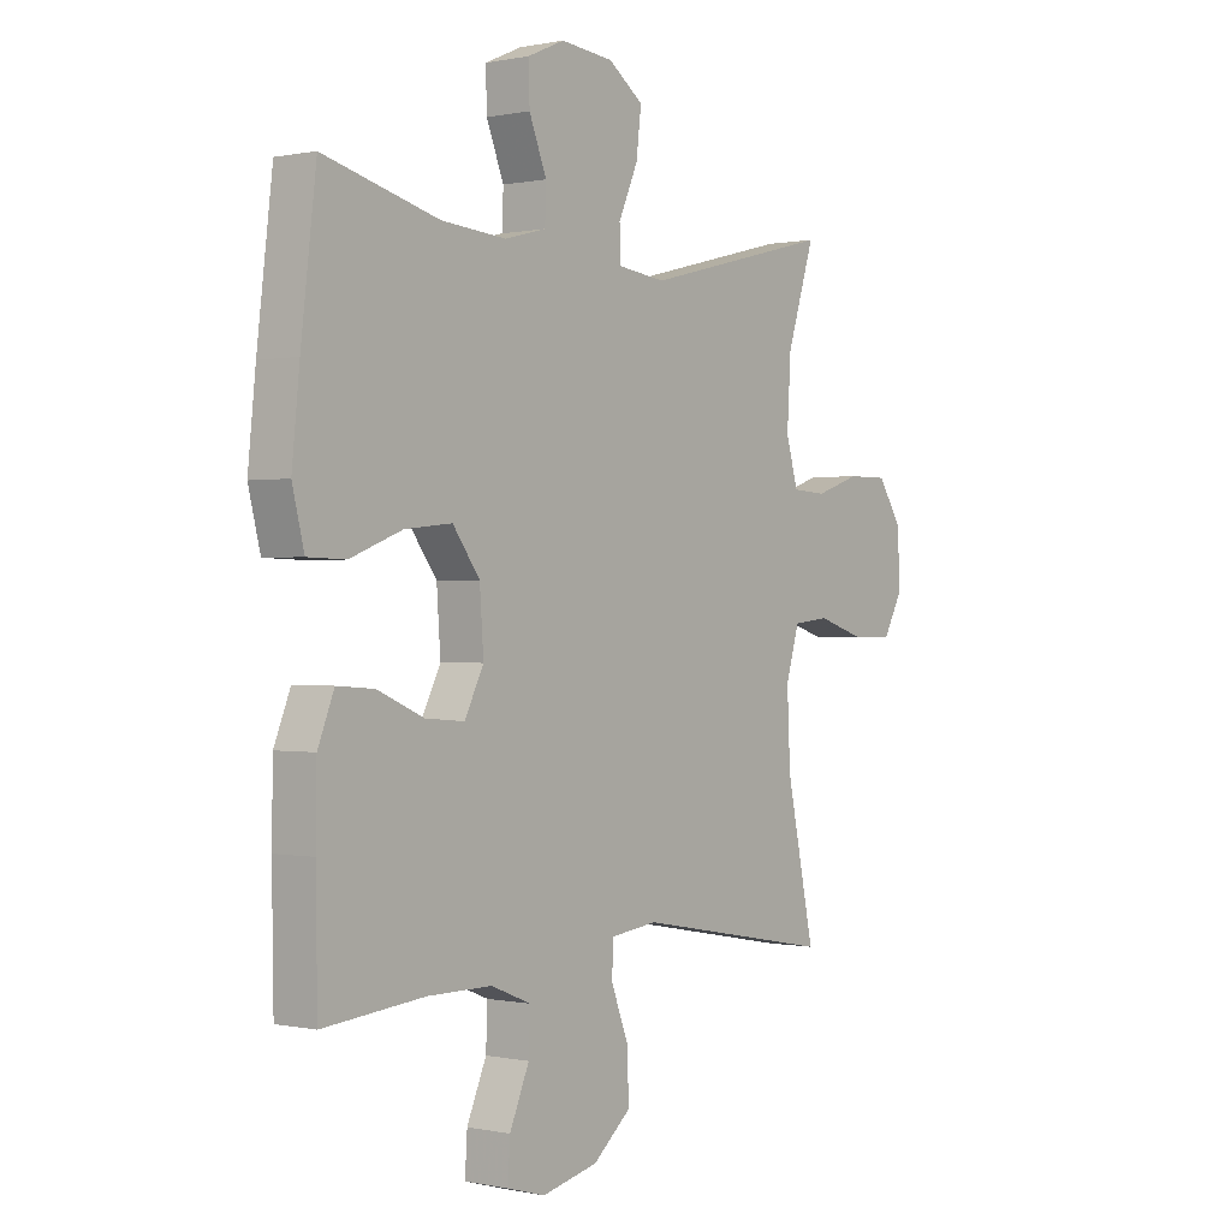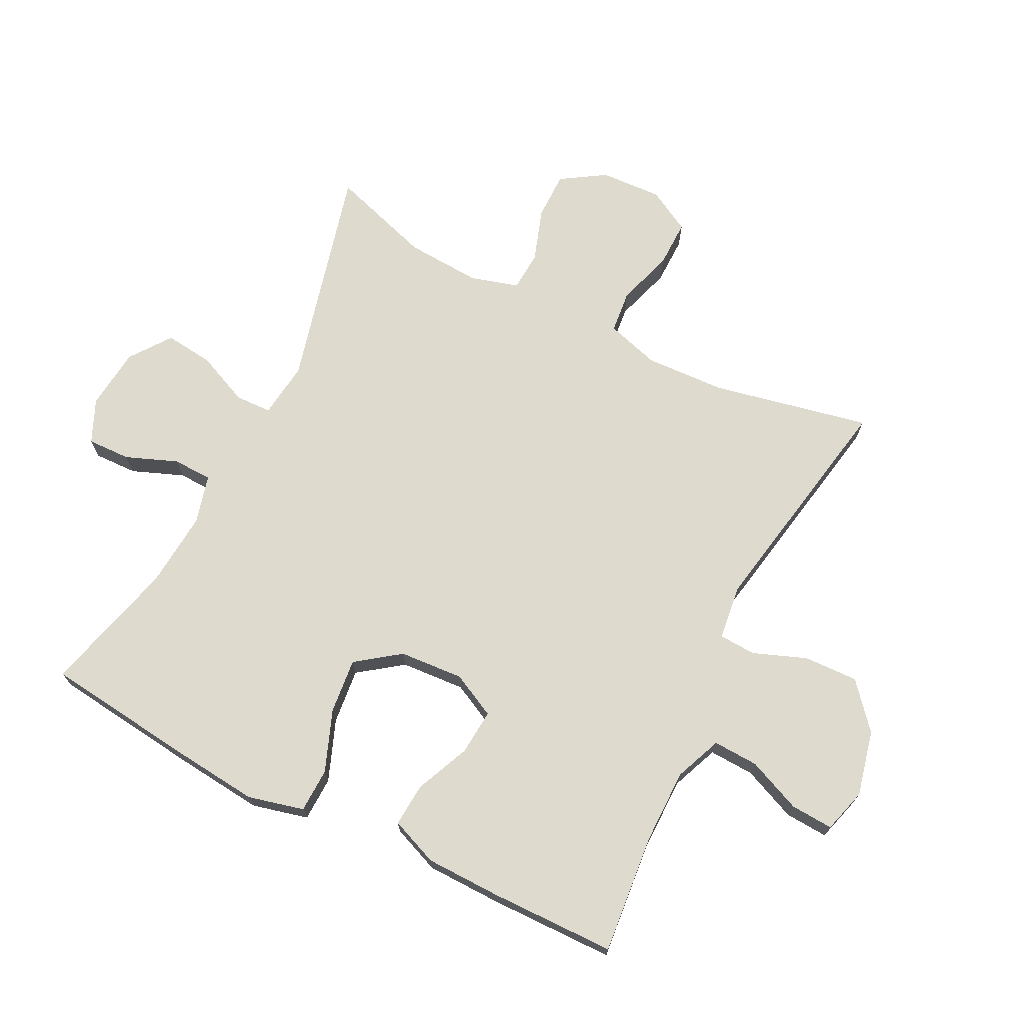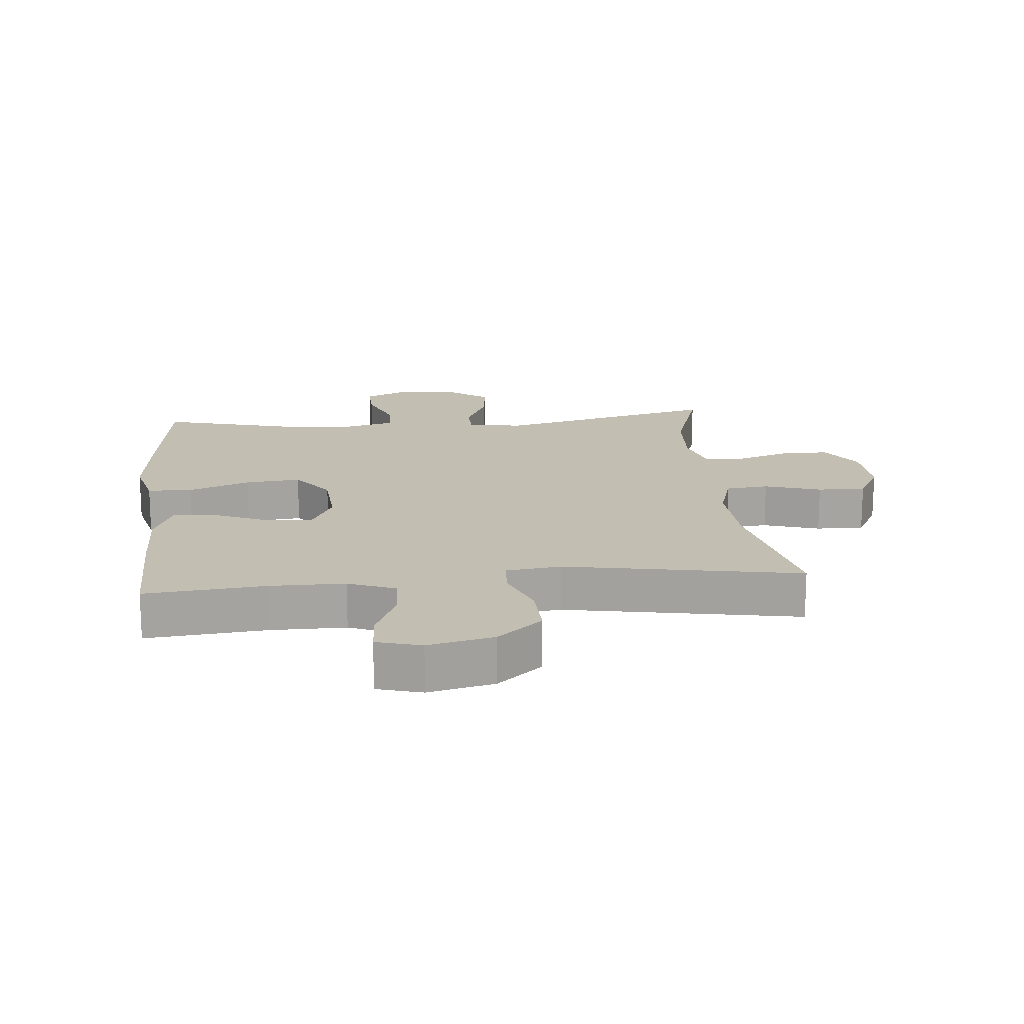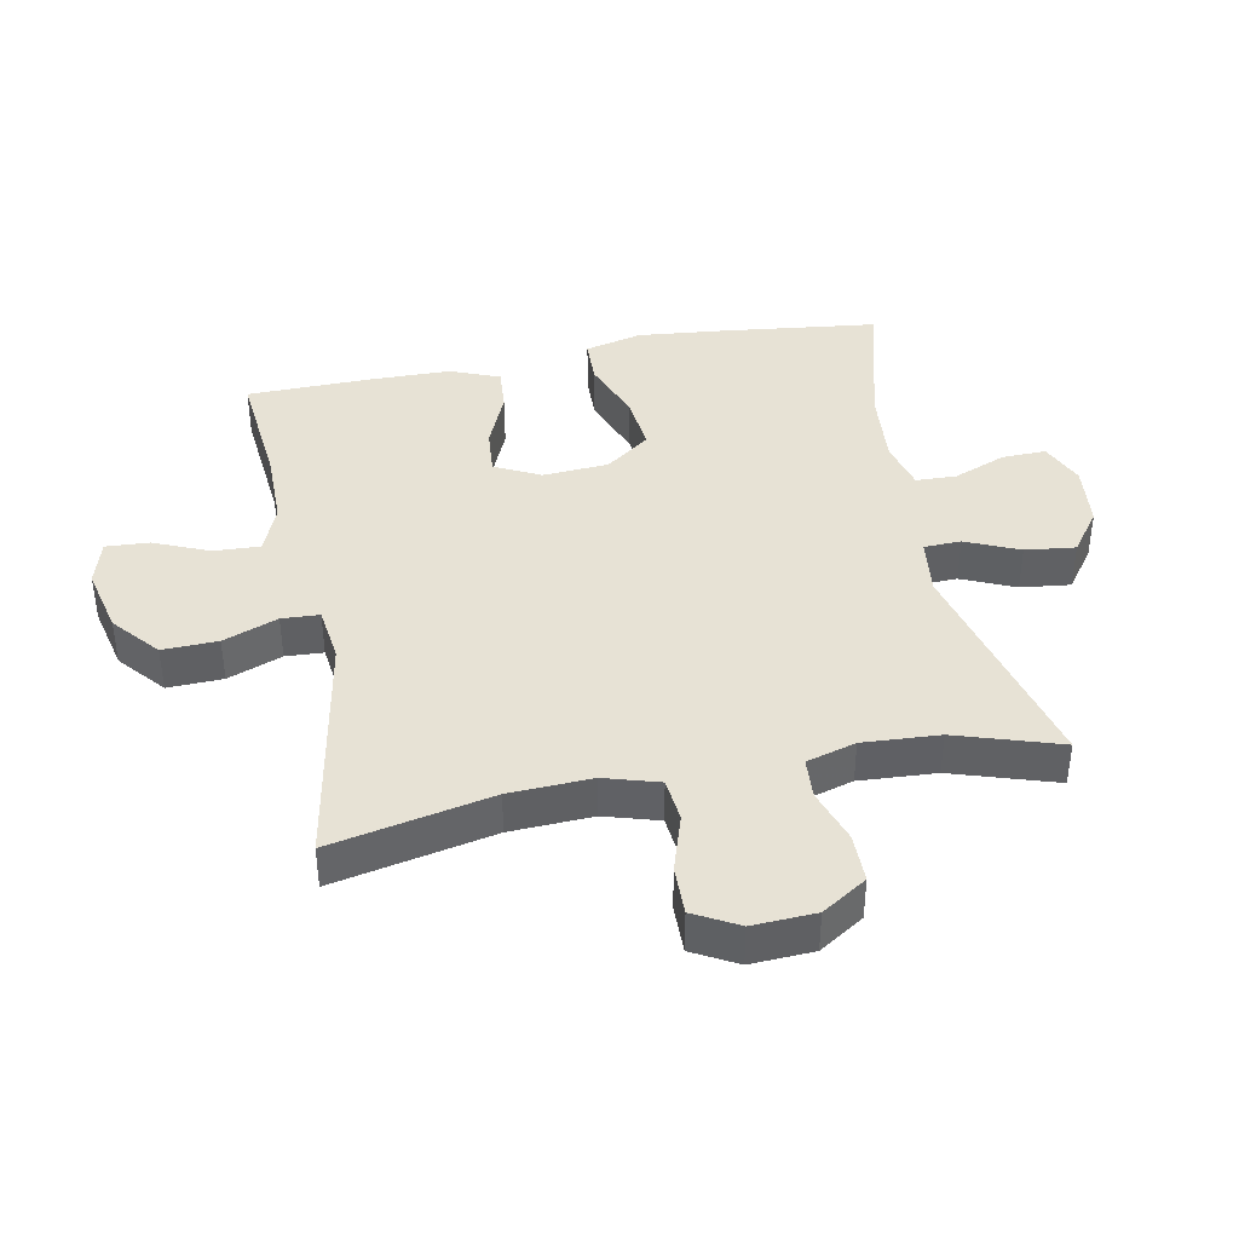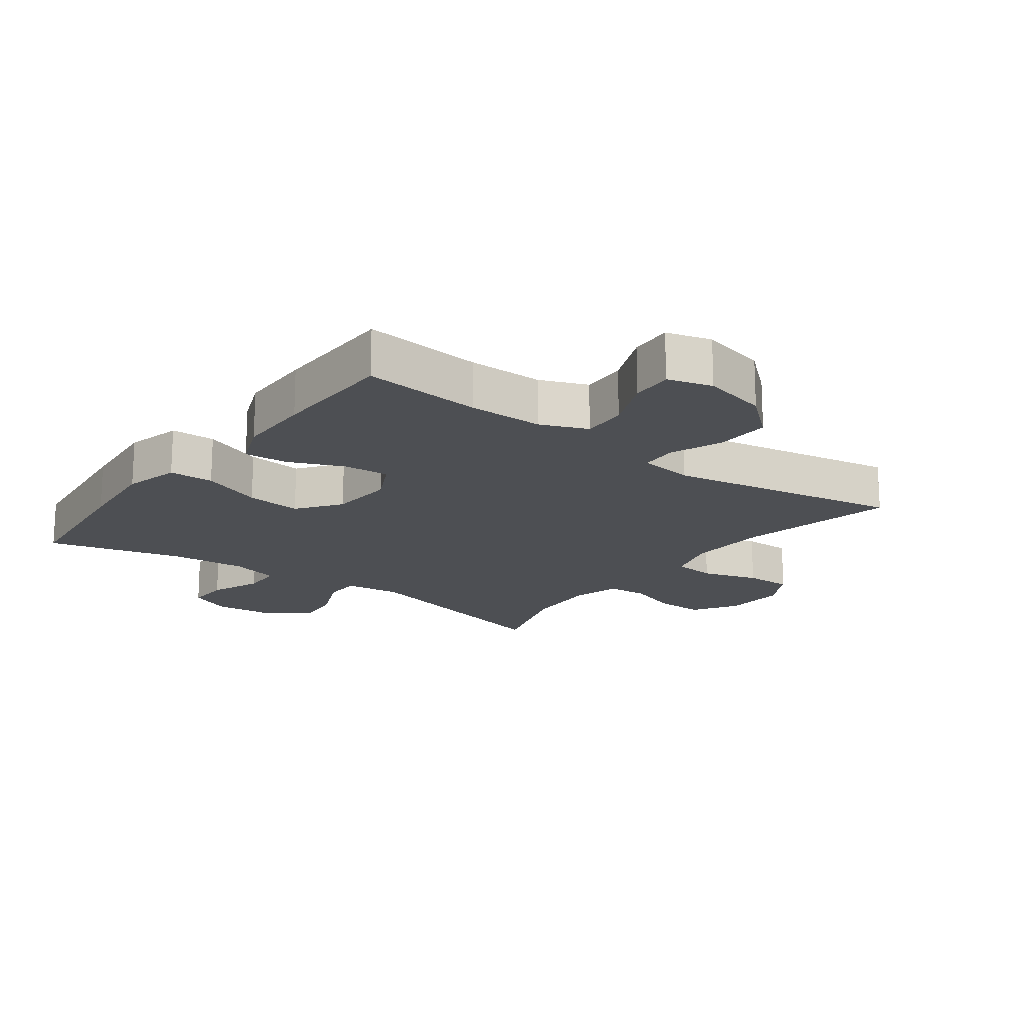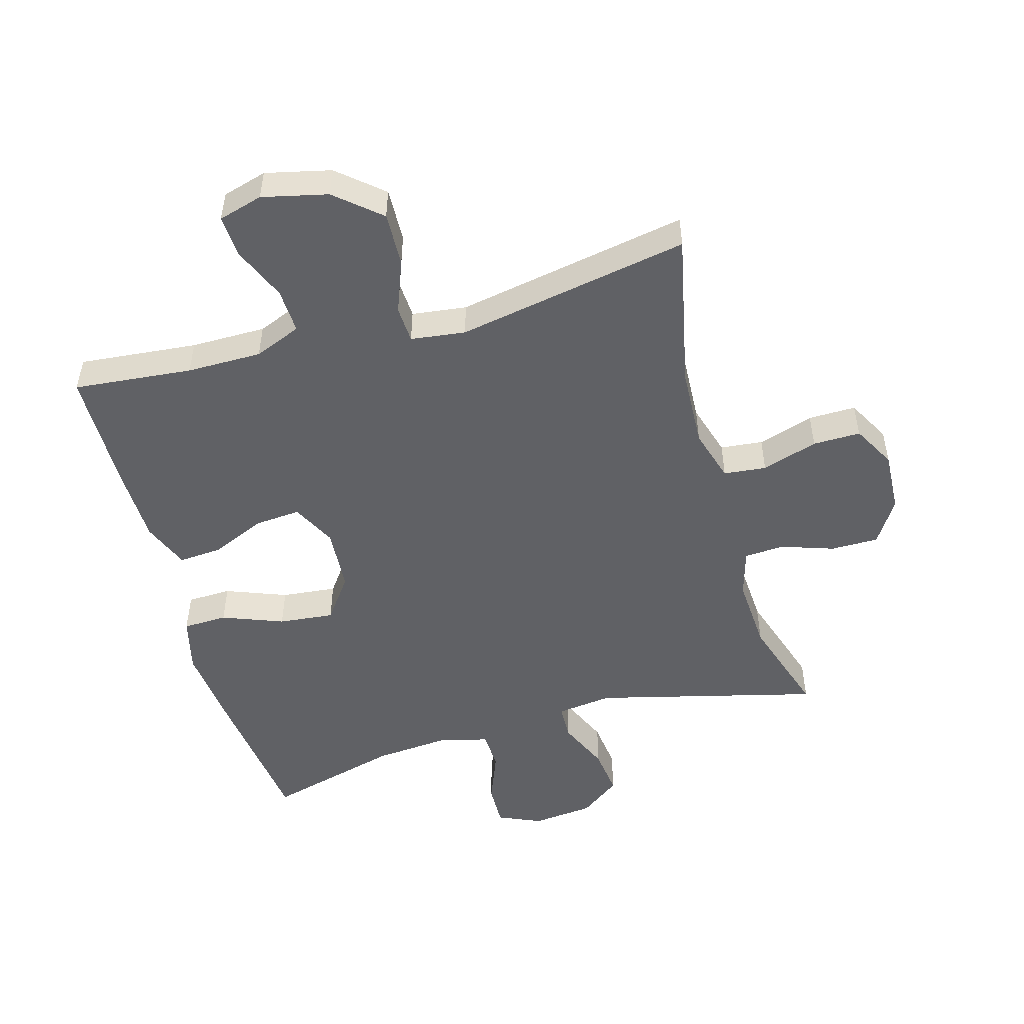
<metadata>
{"format":"obj","ext":"obj","renderer":"f3d","projection":"perspective","resolution":1024,"background":"white","views":[{"elev":0.2,"azim":128.0,"up":"+Z"},{"elev":71.1,"azim":116.7,"up":"+Y"},{"elev":17.1,"azim":174.6,"up":"+Y"},{"elev":40.5,"azim":-101.0,"up":"+Y"},{"elev":-17.6,"azim":143.2,"up":"+Y"},{"elev":-50.3,"azim":-164.2,"up":"+Y"}]}
</metadata>
<code>
v -0.5 0.07 0.5
v -0.15 0.07 0.411
v -0.062 0.07 0.422
v -0.06 0.07 0.479
v -0.096 0.07 0.561
v -0.105 0.07 0.638
v -0.041 0.07 0.685
v 0.056 0.07 0.695
v 0.124 0.07 0.665
v 0.122 0.07 0.597
v 0.09 0.07 0.516
v 0.092 0.07 0.454
v 0.168 0.07 0.434
v 0.288 0.07 0.444
v 0.5 0.07 0.5
v 0.528 0.07 0.264
v 0.542 0.07 0.126
v 0.52 0.07 0.038
v 0.45 0.07 0.036
v 0.354 0.07 0.073
v 0.267 0.07 0.082
v 0.217 0.07 0.014
v 0.21 0.07 -0.087
v 0.245 0.07 -0.157
v 0.317 0.07 -0.151
v 0.403 0.07 -0.114
v 0.471 0.07 -0.109
v 0.501 0.07 -0.184
v 0.503 0.07 -0.303
v 0.5 0.07 -0.5
v 0.313 0.07 -0.482
v 0.195 0.07 -0.482
v 0.121 0.07 -0.512
v 0.124 0.07 -0.583
v 0.16 0.07 -0.668
v 0.164 0.07 -0.735
v 0.094 0.07 -0.755
v -0.009 0.07 -0.731
v -0.079 0.07 -0.671
v -0.076 0.07 -0.586
v -0.044 0.07 -0.502
v -0.047 0.07 -0.444
v -0.133 0.07 -0.433
v -0.5 0.07 -0.5
v -0.448 0.07 -0.253
v -0.442 0.07 -0.126
v -0.467 0.07 -0.042
v -0.534 0.07 -0.035
v -0.622 0.07 -0.063
v -0.697 0.07 -0.064
v -0.734 0.07 0.004
v -0.729 0.07 0.101
v -0.685 0.07 0.17
v -0.61 0.07 0.17
v -0.527 0.07 0.142
v -0.464 0.07 0.146
v -0.442 0.07 0.222
v -0.449 0.07 0.34
v -0.5 0 0.5
v -0.15 0 0.411
v -0.062 0 0.422
v -0.06 0 0.479
v -0.096 0 0.561
v -0.105 0 0.638
v -0.041 0 0.685
v 0.056 0 0.695
v 0.124 0 0.665
v 0.122 0 0.597
v 0.09 0 0.516
v 0.092 0 0.454
v 0.168 0 0.434
v 0.288 0 0.444
v 0.5 0 0.5
v 0.528 0 0.264
v 0.542 0 0.126
v 0.52 0 0.038
v 0.45 0 0.036
v 0.354 0 0.073
v 0.267 0 0.082
v 0.217 0 0.014
v 0.21 0 -0.087
v 0.245 0 -0.157
v 0.317 0 -0.151
v 0.403 0 -0.114
v 0.471 0 -0.109
v 0.501 0 -0.184
v 0.503 0 -0.303
v 0.5 0 -0.5
v 0.313 0 -0.482
v 0.195 0 -0.482
v 0.121 0 -0.512
v 0.124 0 -0.583
v 0.16 0 -0.668
v 0.164 0 -0.735
v 0.094 0 -0.755
v -0.009 0 -0.731
v -0.079 0 -0.671
v -0.076 0 -0.586
v -0.044 0 -0.502
v -0.047 0 -0.444
v -0.133 0 -0.433
v -0.5 0 -0.5
v -0.448 0 -0.253
v -0.442 0 -0.126
v -0.467 0 -0.042
v -0.534 0 -0.035
v -0.622 0 -0.063
v -0.697 0 -0.064
v -0.734 0 0.004
v -0.729 0 0.101
v -0.685 0 0.17
v -0.61 0 0.17
v -0.527 0 0.142
v -0.464 0 0.146
v -0.442 0 0.222
v -0.449 0 0.34
f 52 53 54 55
f 52 55 56
f 51 52 56
f 48 49 50 51
f 47 48 51 56
f 46 47 56 57
f 43 44 45
f 42 43 45 46
f 38 39 40 41
f 38 41 42
f 37 38 42
f 34 35 36 37
f 33 34 37 42
f 32 33 42 46
f 28 29 30 31
f 25 26 27 28
f 24 25 28 31
f 23 24 31 32
f 17 18 19 20
f 17 20 21
f 14 15 16 17
f 13 14 17 21
f 12 13 21 22
f 8 9 10 11
f 8 11 12
f 7 8 12
f 4 5 6 7
f 3 4 7 12
f 58 1 2
f 57 58 2 3
f 23 32 46 57
f 22 23 57
f 3 12 22 57
f 113 112 111 110
f 114 113 110
f 114 110 109
f 109 108 107 106
f 114 109 106 105
f 115 114 105 104
f 103 102 101
f 104 103 101 100
f 99 98 97 96
f 100 99 96
f 100 96 95
f 95 94 93 92
f 100 95 92 91
f 104 100 91 90
f 89 88 87 86
f 86 85 84 83
f 89 86 83 82
f 90 89 82 81
f 78 77 76 75
f 79 78 75
f 75 74 73 72
f 79 75 72 71
f 80 79 71 70
f 69 68 67 66
f 70 69 66
f 70 66 65
f 65 64 63 62
f 70 65 62 61
f 60 59 116
f 61 60 116 115
f 115 104 90 81
f 115 81 80
f 115 80 70 61
f 1 59 60 2
f 2 60 61 3
f 3 61 62 4
f 4 62 63 5
f 5 63 64 6
f 6 64 65 7
f 7 65 66 8
f 8 66 67 9
f 9 67 68 10
f 10 68 69 11
f 11 69 70 12
f 12 70 71 13
f 13 71 72 14
f 14 72 73 15
f 15 73 74 16
f 16 74 75 17
f 17 75 76 18
f 18 76 77 19
f 19 77 78 20
f 20 78 79 21
f 21 79 80 22
f 22 80 81 23
f 23 81 82 24
f 24 82 83 25
f 25 83 84 26
f 26 84 85 27
f 27 85 86 28
f 28 86 87 29
f 29 87 88 30
f 30 88 89 31
f 31 89 90 32
f 32 90 91 33
f 33 91 92 34
f 34 92 93 35
f 35 93 94 36
f 36 94 95 37
f 37 95 96 38
f 38 96 97 39
f 39 97 98 40
f 40 98 99 41
f 41 99 100 42
f 42 100 101 43
f 43 101 102 44
f 44 102 103 45
f 45 103 104 46
f 46 104 105 47
f 47 105 106 48
f 48 106 107 49
f 49 107 108 50
f 50 108 109 51
f 51 109 110 52
f 52 110 111 53
f 53 111 112 54
f 54 112 113 55
f 55 113 114 56
f 56 114 115 57
f 57 115 116 58
f 58 116 59 1

</code>
